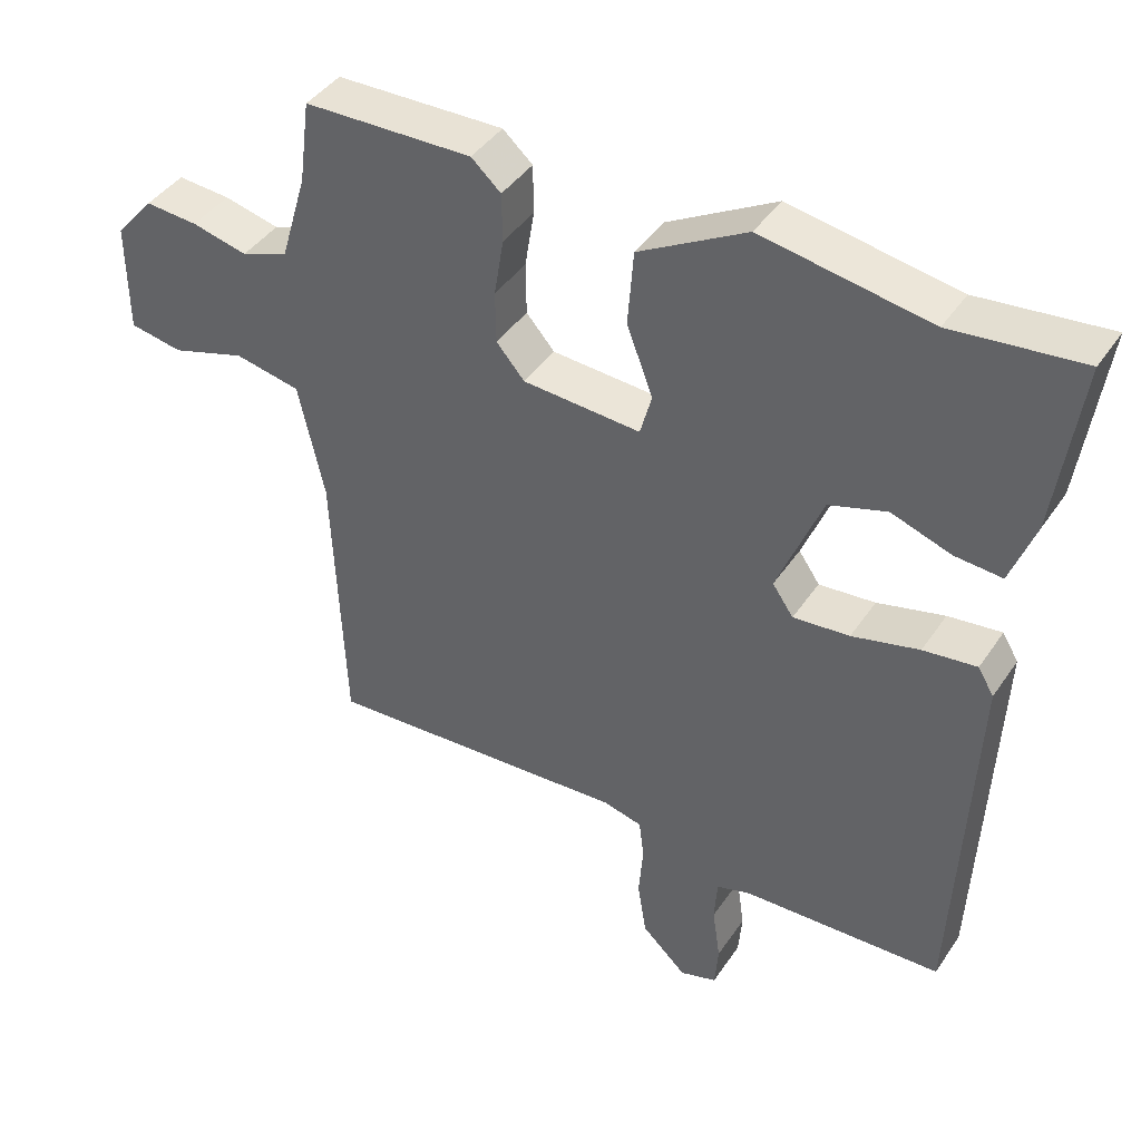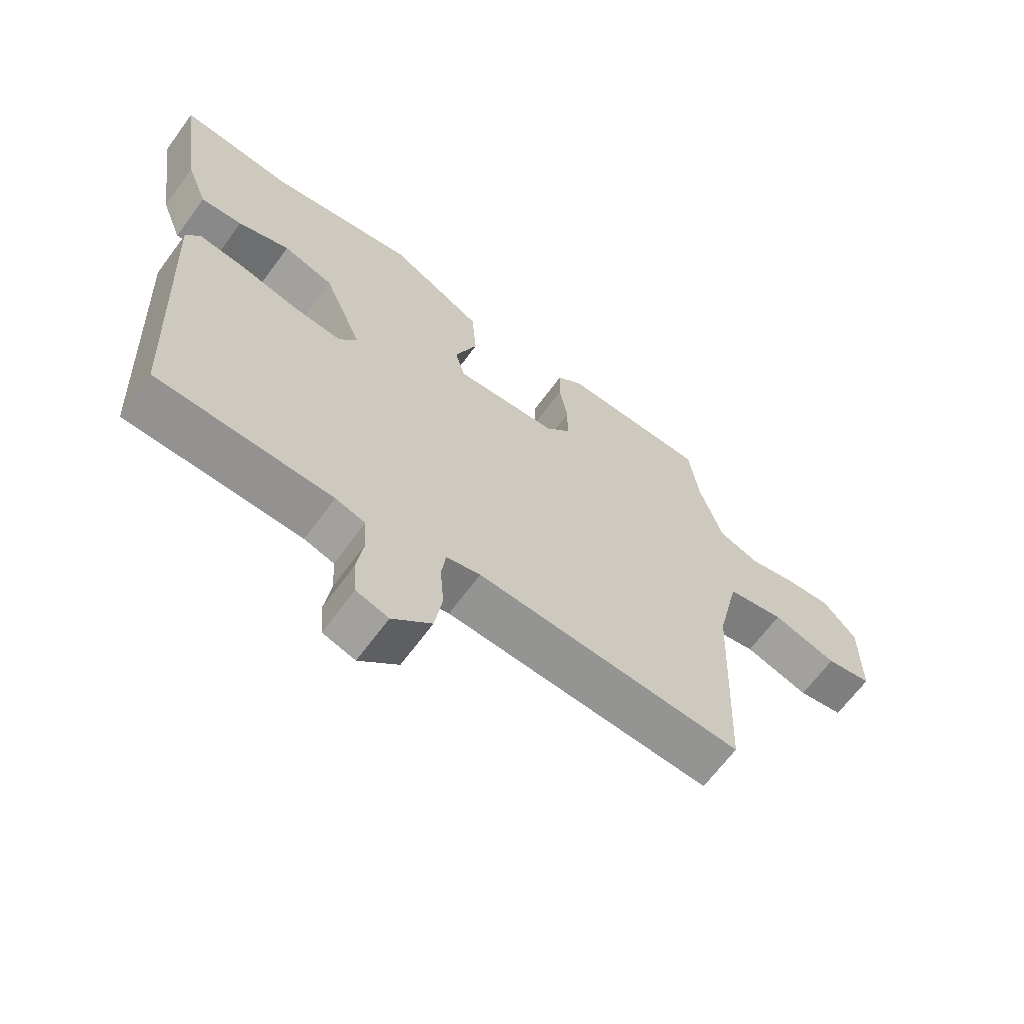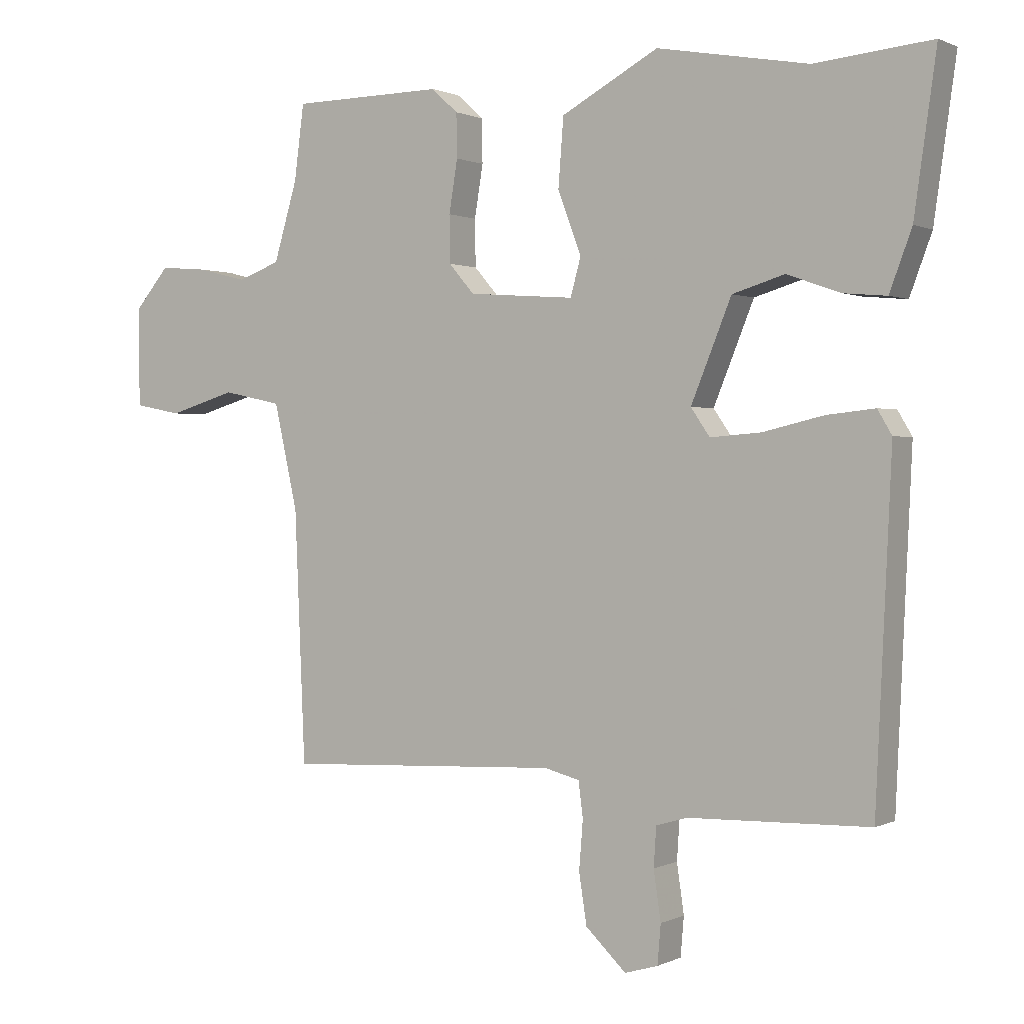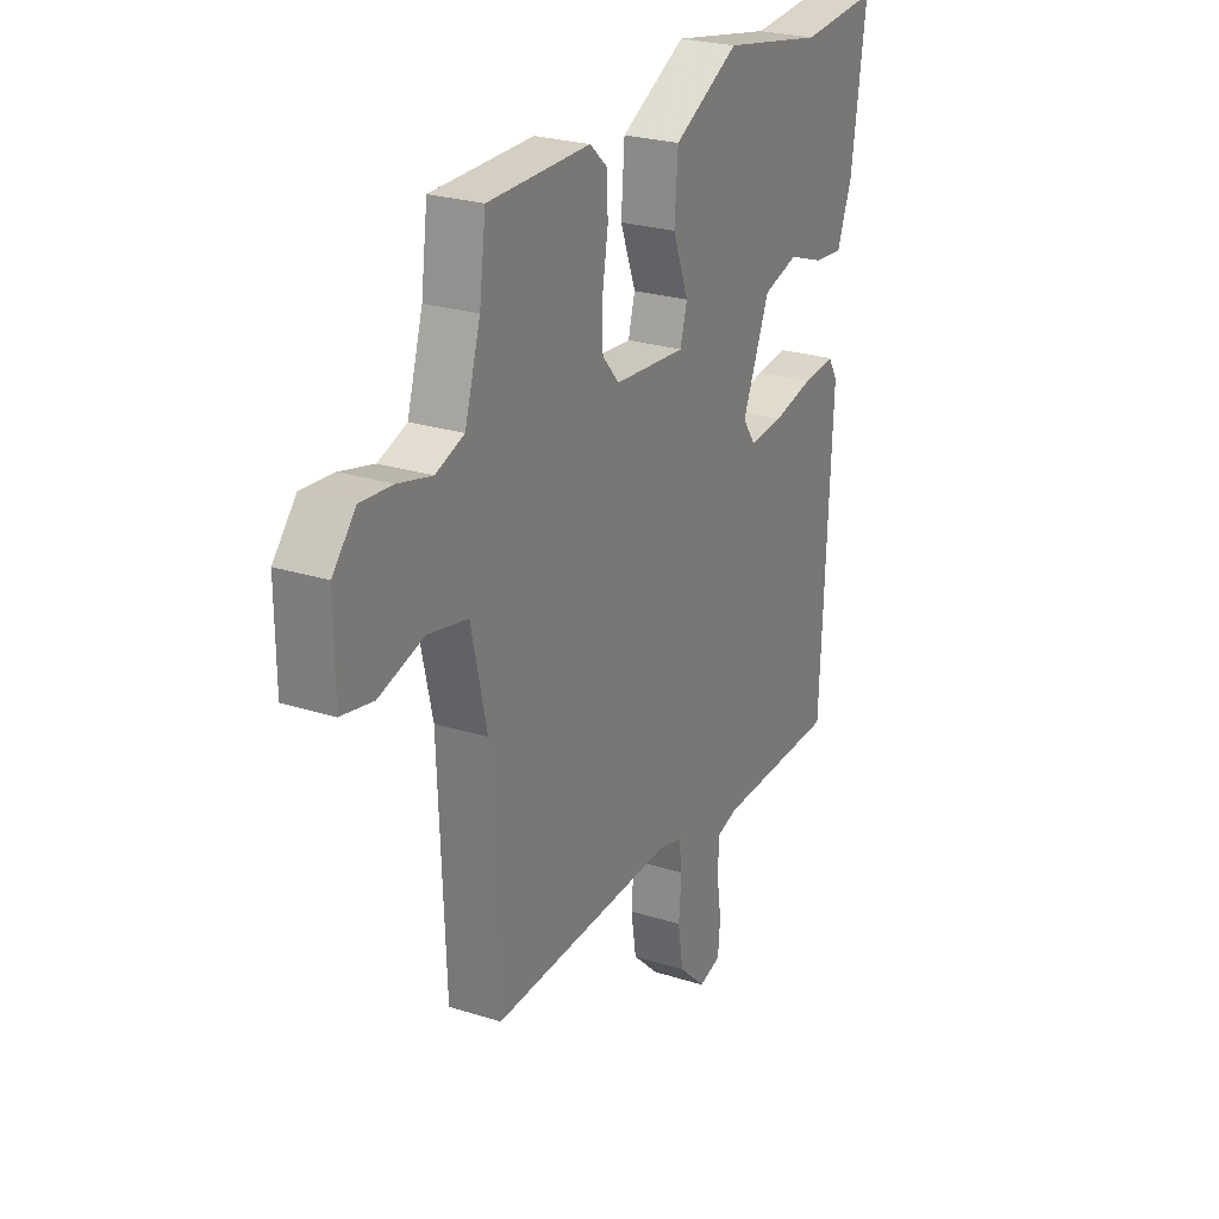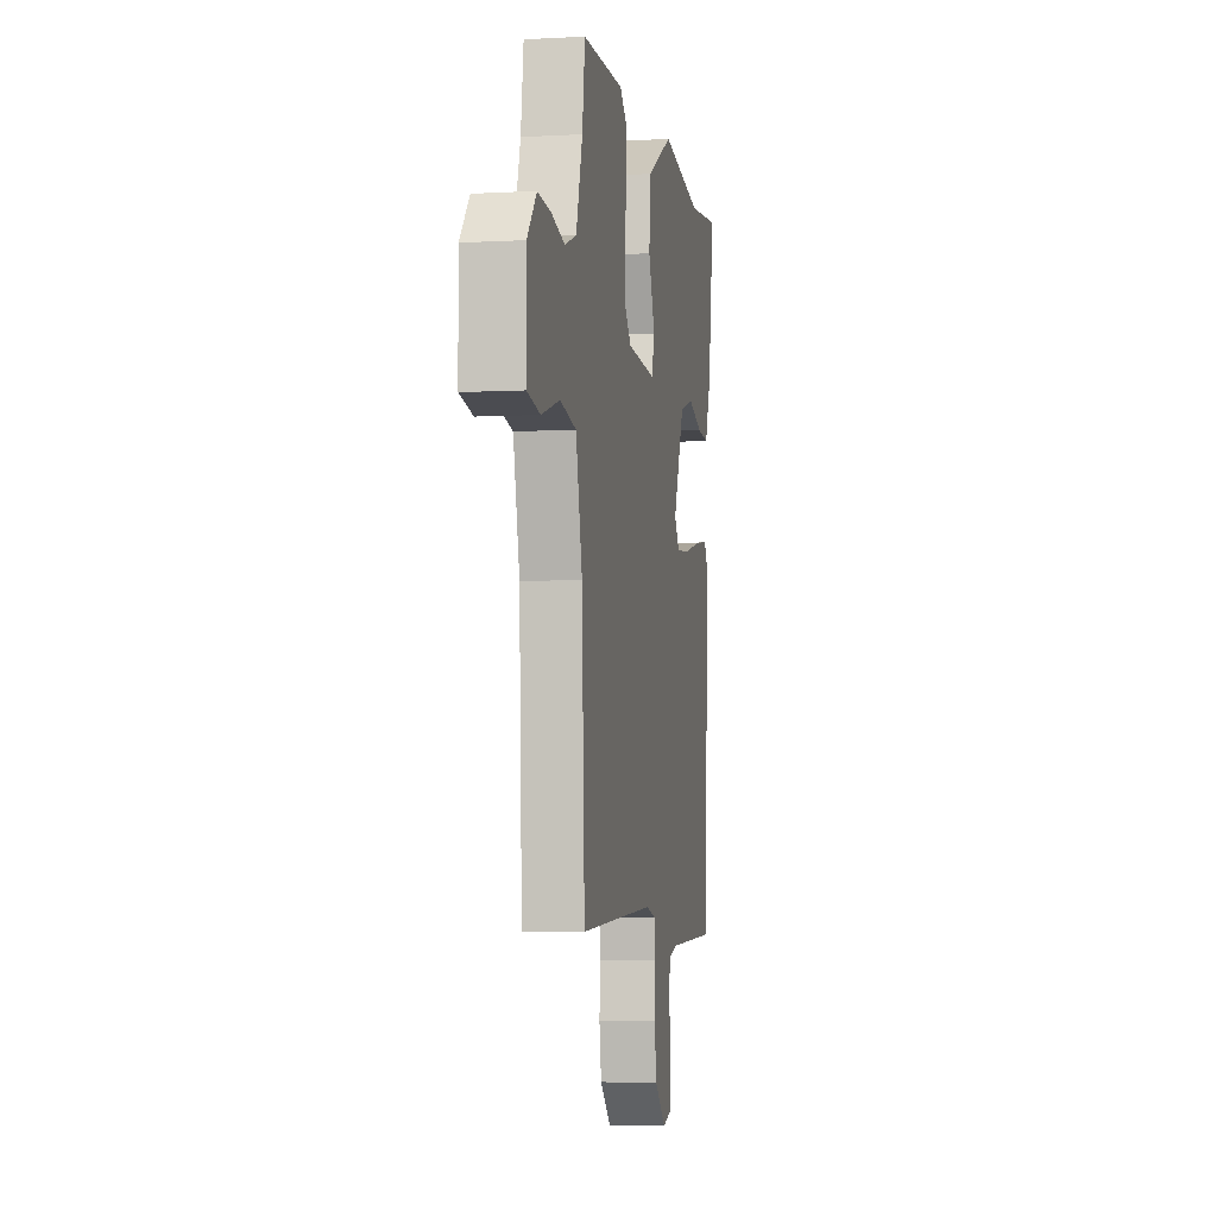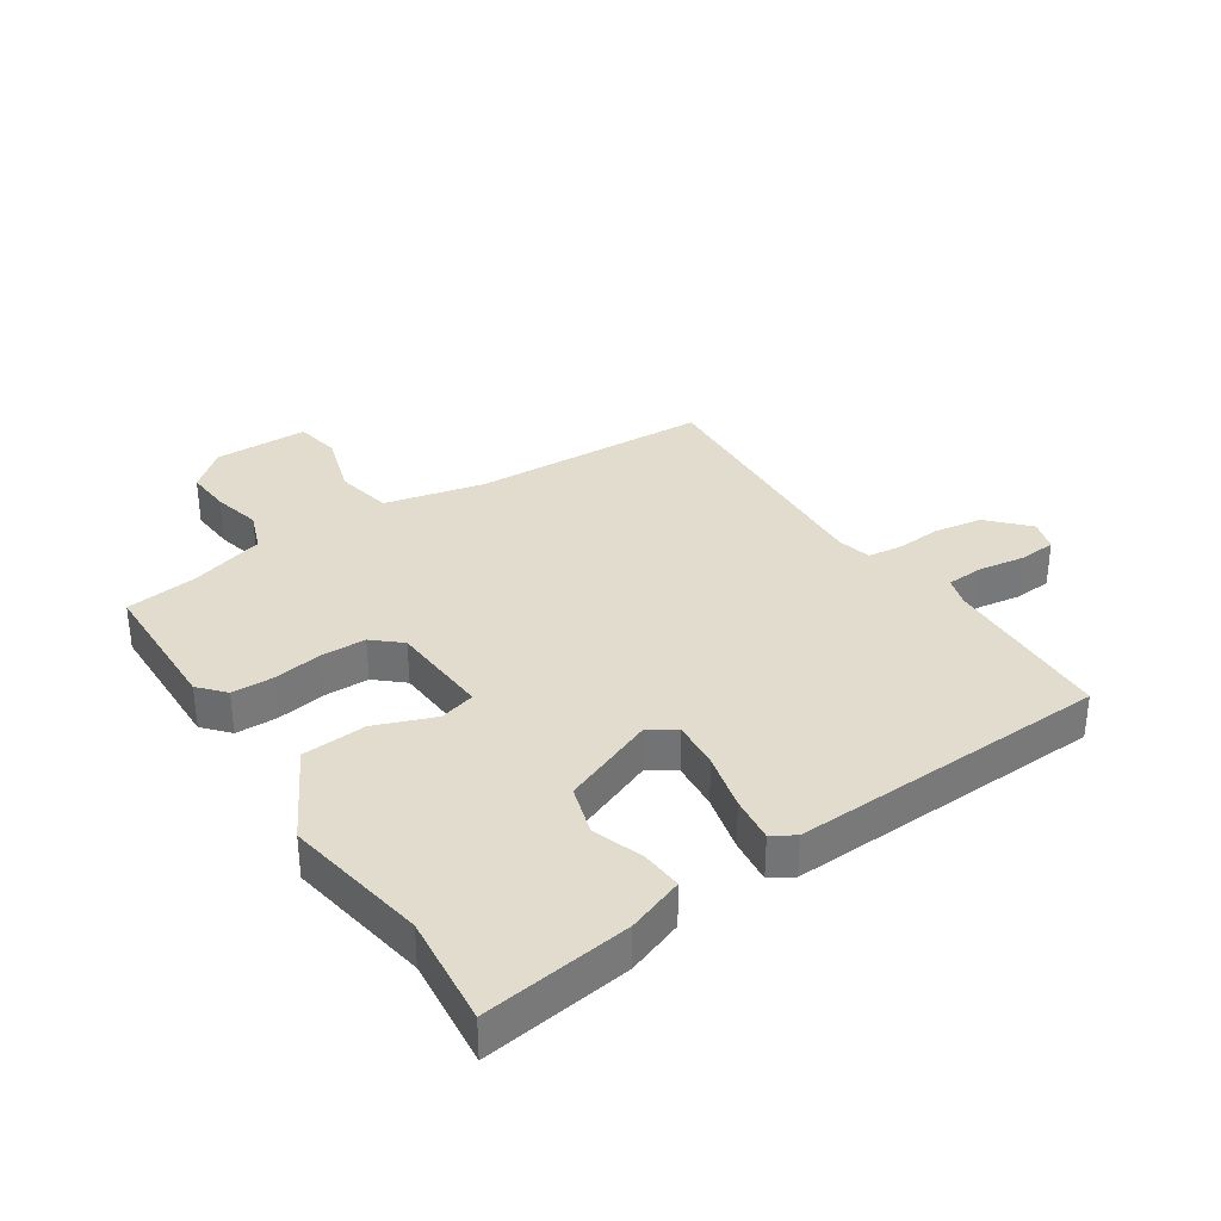
<metadata>
{"format":"obj","ext":"obj","renderer":"f3d","projection":"perspective","resolution":1024,"background":"white","views":[{"elev":41.6,"azim":31.0,"up":"+Z"},{"elev":-65.8,"azim":143.7,"up":"+Z"},{"elev":0.7,"azim":31.2,"up":"+Z"},{"elev":25.1,"azim":-62.7,"up":"+Z"},{"elev":-4.7,"azim":-79.9,"up":"+Z"},{"elev":34.1,"azim":57.0,"up":"+Y"}]}
</metadata>
<code>
v 0.428 0.07 -0.528
v 0.15 0.07 -0.535
v 0.103 0.07 -0.549
v 0.099 0.07 -0.609
v 0.11 0.07 -0.684
v 0.105 0.07 -0.744
v 0.054 0.07 -0.759
v -0.008 0.07 -0.7
v -0.02 0.07 -0.623
v -0.014 0.07 -0.548
v -0.021 0.07 -0.494
v -0.075 0.07 -0.48
v -0.498 0.07 -0.499
v -0.514 0.07 -0.115
v -0.55 0.07 0.046
v -0.641 0.07 0.065
v -0.744 0.07 0.034
v -0.817 0.07 0.048
v -0.818 0.07 0.2
v -0.765 0.07 0.262
v -0.692 0.07 0.256
v -0.615 0.07 0.237
v -0.55 0.07 0.261
v -0.514 0.07 0.382
v -0.499 0.07 0.497
v -0.266 0.07 0.5
v -0.225 0.07 0.463
v -0.224 0.07 0.396
v -0.237 0.07 0.316
v -0.236 0.07 0.244
v -0.197 0.07 0.199
v -0.034 0.07 0.187
v -0.018 0.07 0.245
v -0.054 0.07 0.341
v -0.046 0.07 0.445
v 0.103 0.07 0.526
v 0.335 0.07 0.484
v 0.514 0.07 0.501
v 0.48 0.07 0.262
v 0.446 0.07 0.171
v 0.38 0.07 0.177
v 0.298 0.07 0.206
v 0.218 0.07 0.182
v 0.156 0.07 0.03
v 0.185 0.07 -0.012
v 0.263 0.07 -0.006
v 0.356 0.07 0.016
v 0.43 0.07 0.024
v 0.452 0.07 -0.013
v 0.428 0 -0.528
v 0.15 0 -0.535
v 0.103 0 -0.549
v 0.099 0 -0.609
v 0.11 0 -0.684
v 0.105 0 -0.744
v 0.054 0 -0.759
v -0.008 0 -0.7
v -0.02 0 -0.623
v -0.014 0 -0.548
v -0.021 0 -0.494
v -0.075 0 -0.48
v -0.498 0 -0.499
v -0.514 0 -0.115
v -0.55 0 0.046
v -0.641 0 0.065
v -0.744 0 0.034
v -0.817 0 0.048
v -0.818 0 0.2
v -0.765 0 0.262
v -0.692 0 0.256
v -0.615 0 0.237
v -0.55 0 0.261
v -0.514 0 0.382
v -0.499 0 0.497
v -0.266 0 0.5
v -0.225 0 0.463
v -0.224 0 0.396
v -0.237 0 0.316
v -0.236 0 0.244
v -0.197 0 0.199
v -0.034 0 0.187
v -0.018 0 0.245
v -0.054 0 0.341
v -0.046 0 0.445
v 0.103 0 0.526
v 0.335 0 0.484
v 0.514 0 0.501
v 0.48 0 0.262
v 0.446 0 0.171
v 0.38 0 0.177
v 0.298 0 0.206
v 0.218 0 0.182
v 0.156 0 0.03
v 0.185 0 -0.012
v 0.263 0 -0.006
v 0.356 0 0.016
v 0.43 0 0.024
v 0.452 0 -0.013
f 49 1 2
f 48 49 2
f 47 48 2
f 46 47 2
f 45 46 2 3
f 44 45 3
f 40 41 42
f 39 40 42
f 38 39 42
f 37 38 42
f 37 42 43
f 36 37 43
f 35 36 43
f 34 35 43
f 33 34 43
f 32 33 43 44
f 27 28 29
f 26 27 29
f 25 26 29
f 24 25 29
f 23 24 29 30
f 22 23 30 31
f 20 21 22
f 19 20 22
f 18 19 22
f 17 18 22
f 16 17 22
f 15 16 22 31
f 12 13 14
f 31 32 44
f 15 31 44
f 14 15 44
f 12 14 44
f 11 12 44
f 8 9 10
f 7 8 10
f 6 7 10
f 5 6 10
f 4 5 10
f 10 11 44 3
f 3 4 10
f 51 50 98
f 51 98 97
f 51 97 96
f 51 96 95
f 52 51 95 94
f 52 94 93
f 91 90 89
f 91 89 88
f 91 88 87
f 91 87 86
f 92 91 86
f 92 86 85
f 92 85 84
f 92 84 83
f 92 83 82
f 93 92 82 81
f 78 77 76
f 78 76 75
f 78 75 74
f 78 74 73
f 79 78 73 72
f 80 79 72 71
f 71 70 69
f 71 69 68
f 71 68 67
f 71 67 66
f 71 66 65
f 80 71 65 64
f 63 62 61
f 93 81 80
f 93 80 64
f 93 64 63
f 93 63 61
f 93 61 60
f 59 58 57
f 59 57 56
f 59 56 55
f 59 55 54
f 59 54 53
f 52 93 60 59
f 59 53 52
f 1 50 51 2
f 2 51 52 3
f 3 52 53 4
f 4 53 54 5
f 5 54 55 6
f 6 55 56 7
f 7 56 57 8
f 8 57 58 9
f 9 58 59 10
f 10 59 60 11
f 11 60 61 12
f 12 61 62 13
f 13 62 63 14
f 14 63 64 15
f 15 64 65 16
f 16 65 66 17
f 17 66 67 18
f 18 67 68 19
f 19 68 69 20
f 20 69 70 21
f 21 70 71 22
f 22 71 72 23
f 23 72 73 24
f 24 73 74 25
f 25 74 75 26
f 26 75 76 27
f 27 76 77 28
f 28 77 78 29
f 29 78 79 30
f 30 79 80 31
f 31 80 81 32
f 32 81 82 33
f 33 82 83 34
f 34 83 84 35
f 35 84 85 36
f 36 85 86 37
f 37 86 87 38
f 38 87 88 39
f 39 88 89 40
f 40 89 90 41
f 41 90 91 42
f 42 91 92 43
f 43 92 93 44
f 44 93 94 45
f 45 94 95 46
f 46 95 96 47
f 47 96 97 48
f 48 97 98 49
f 49 98 50 1

</code>
